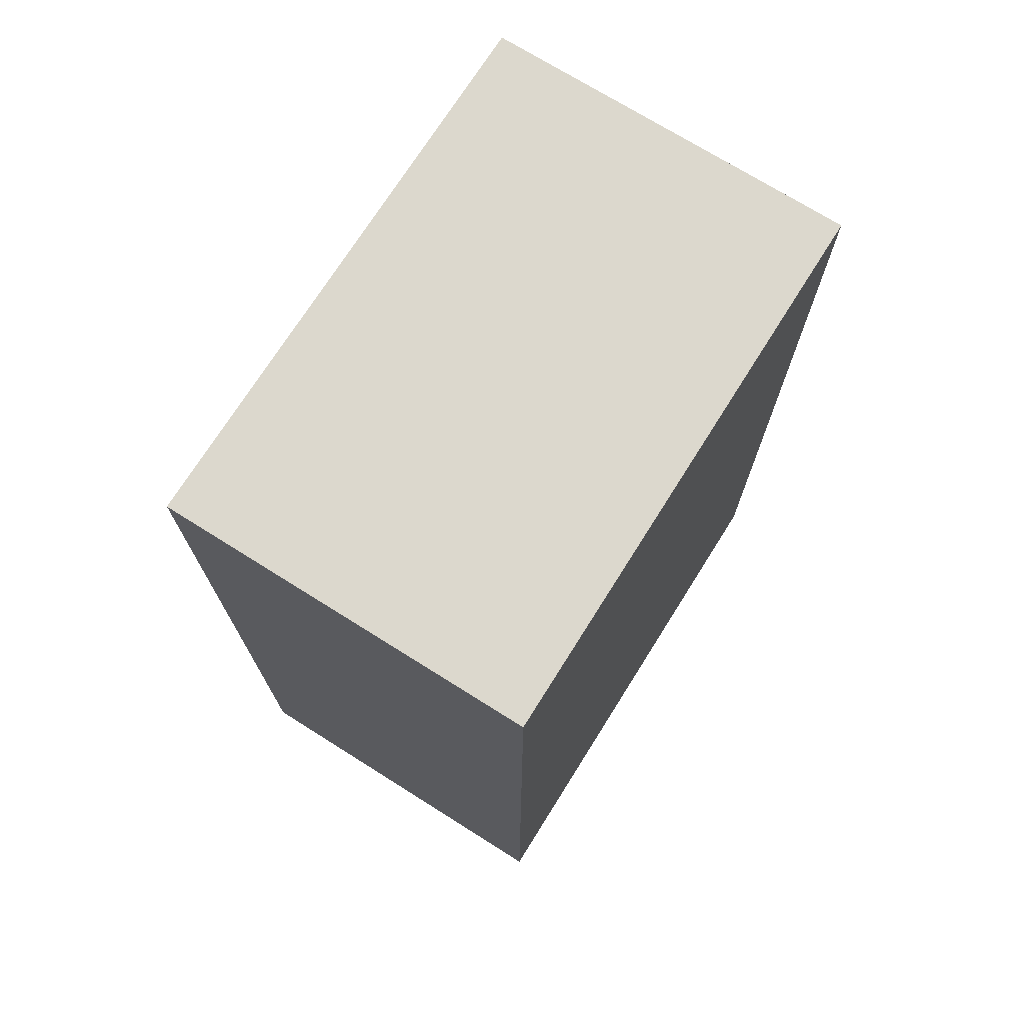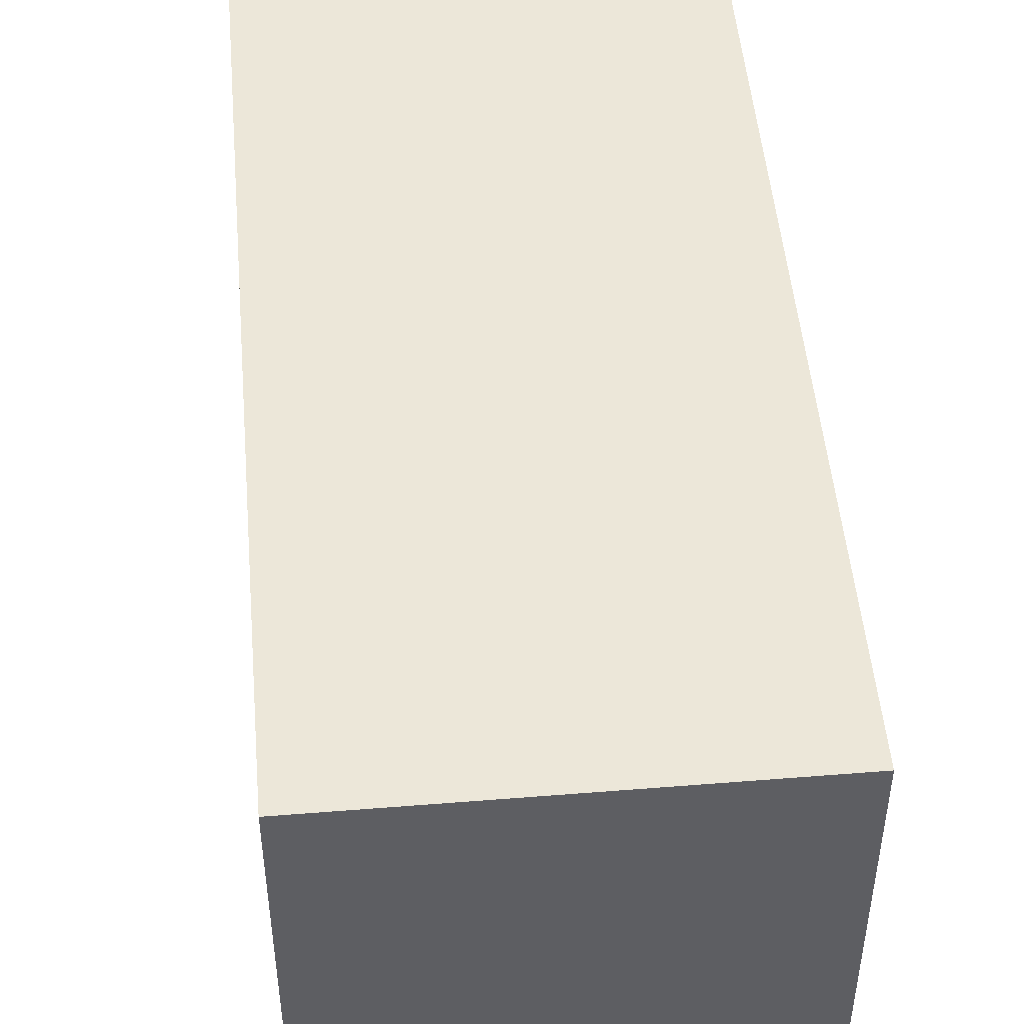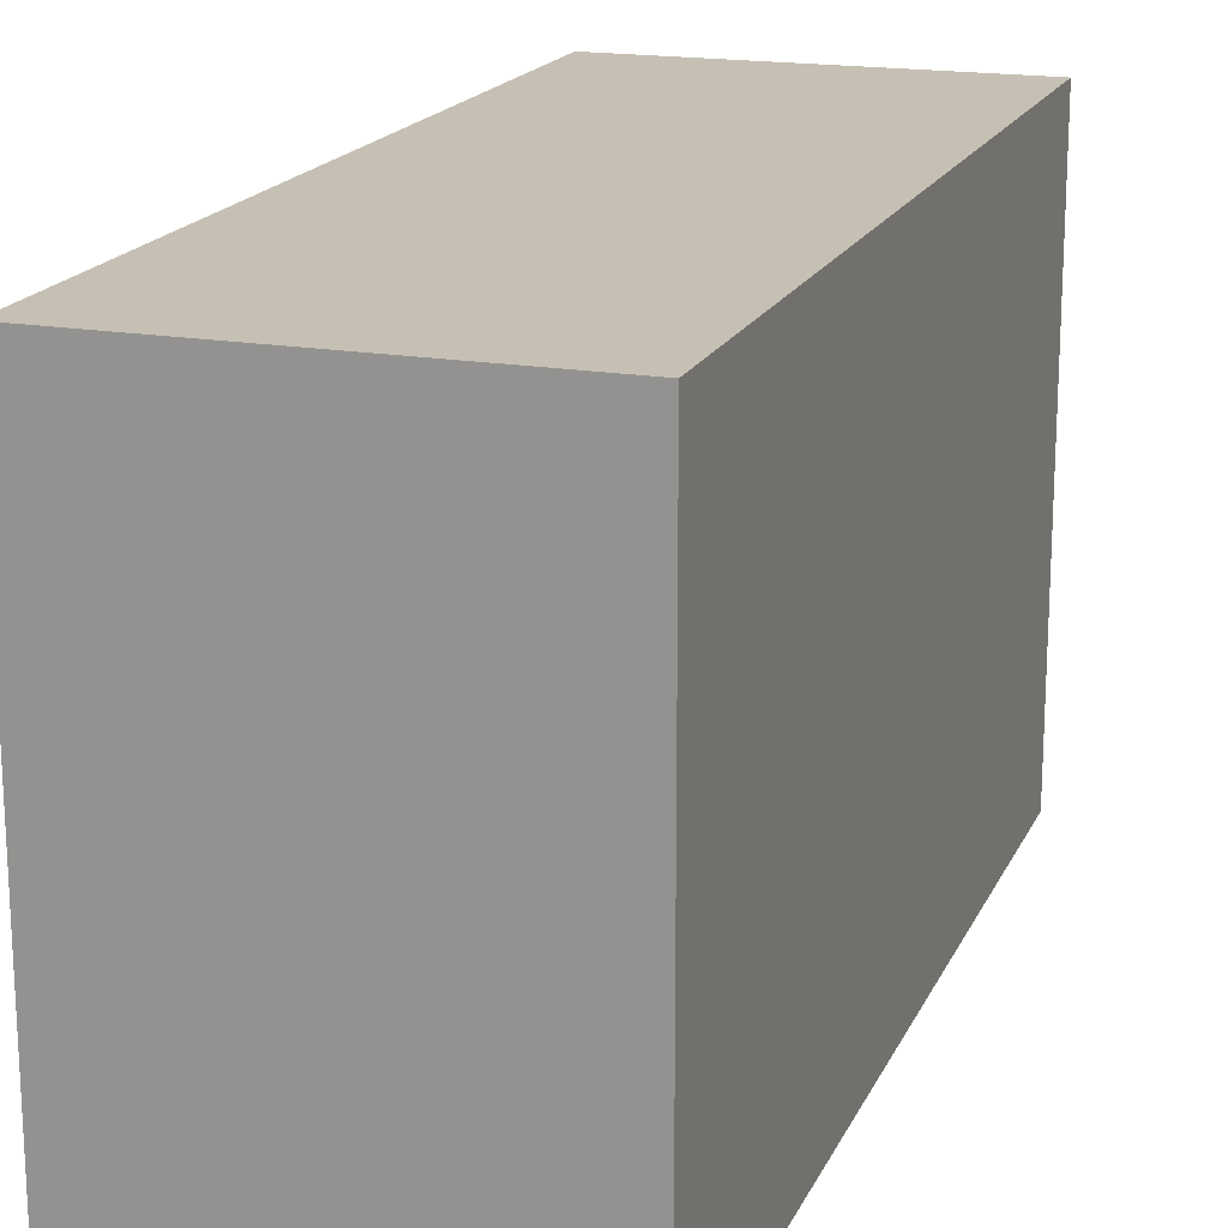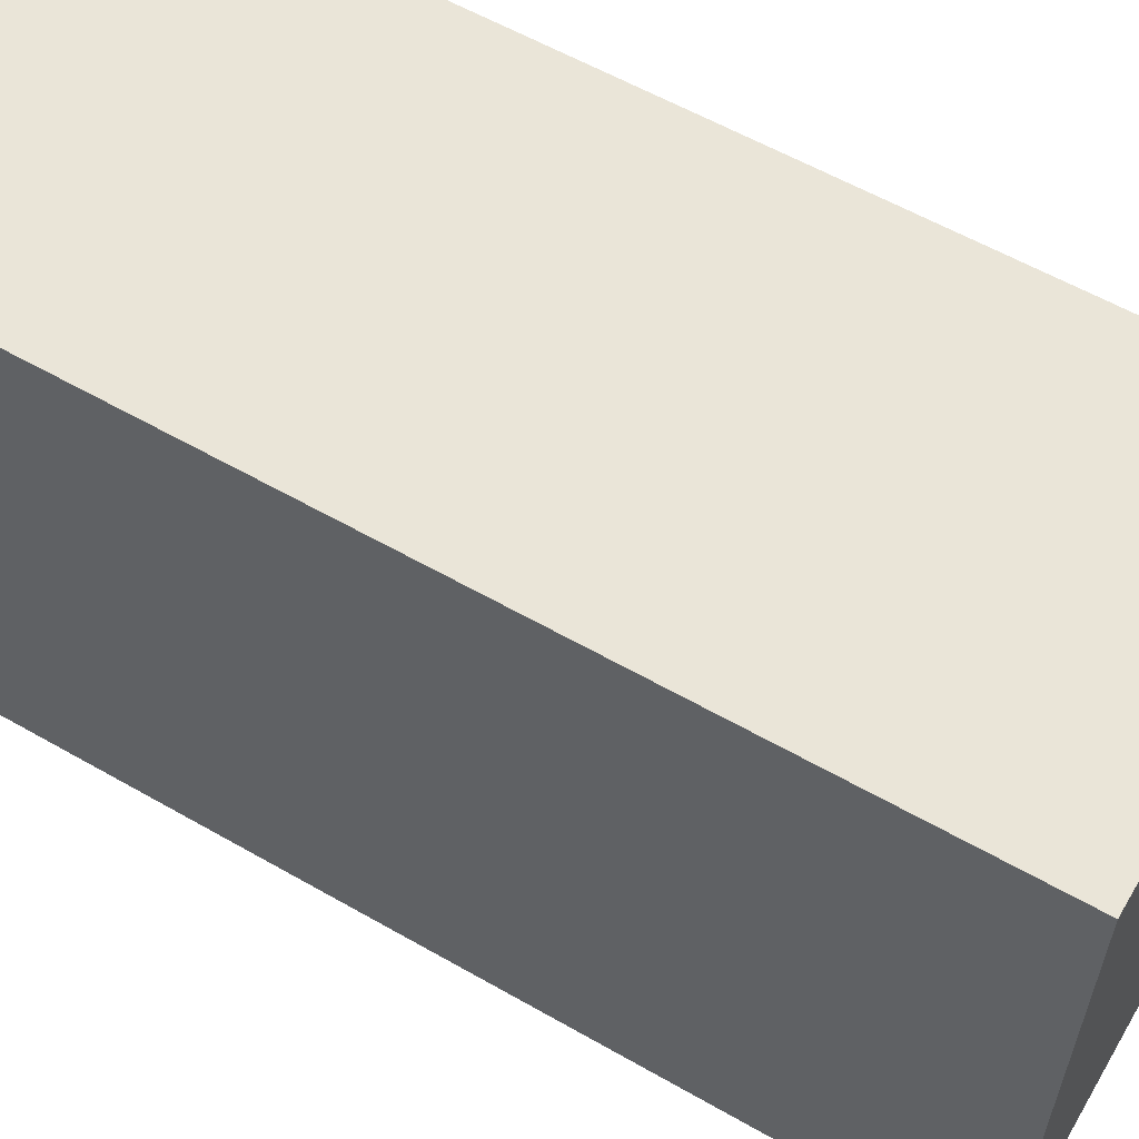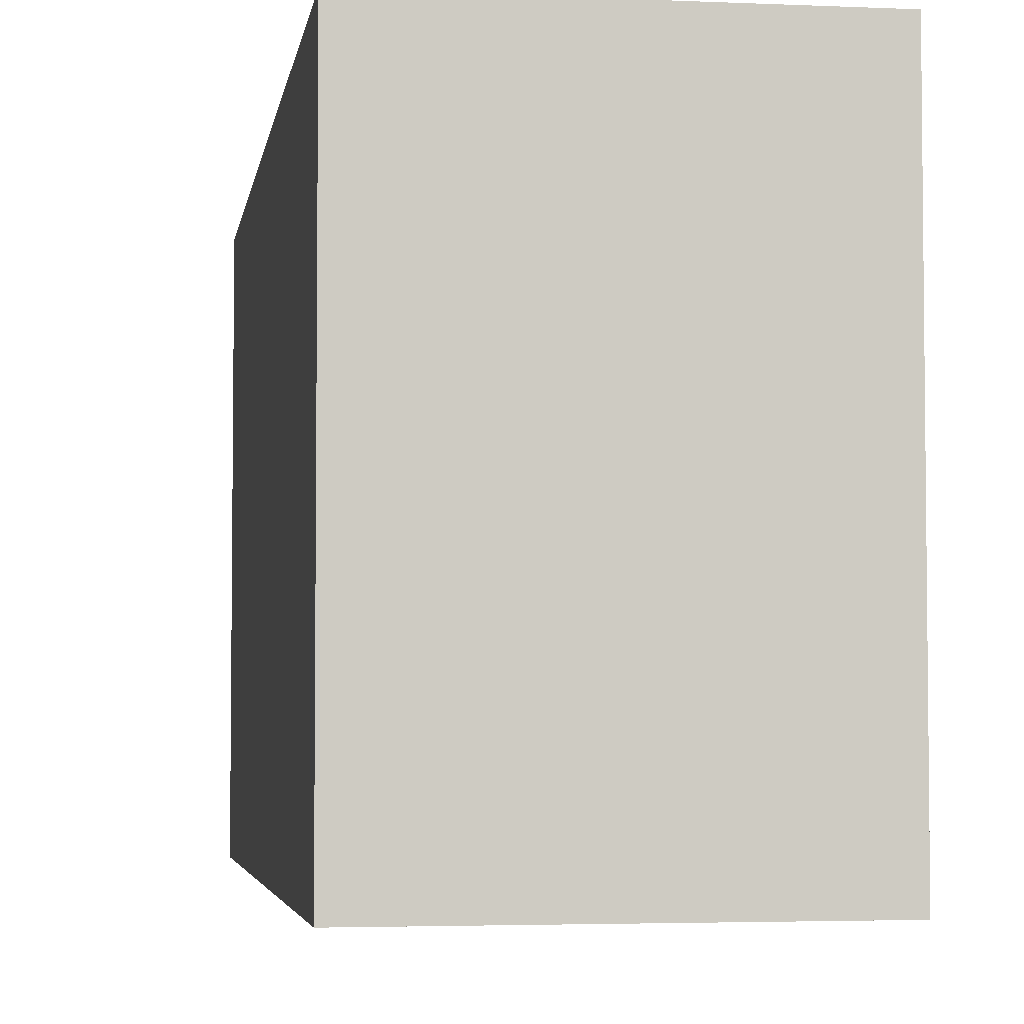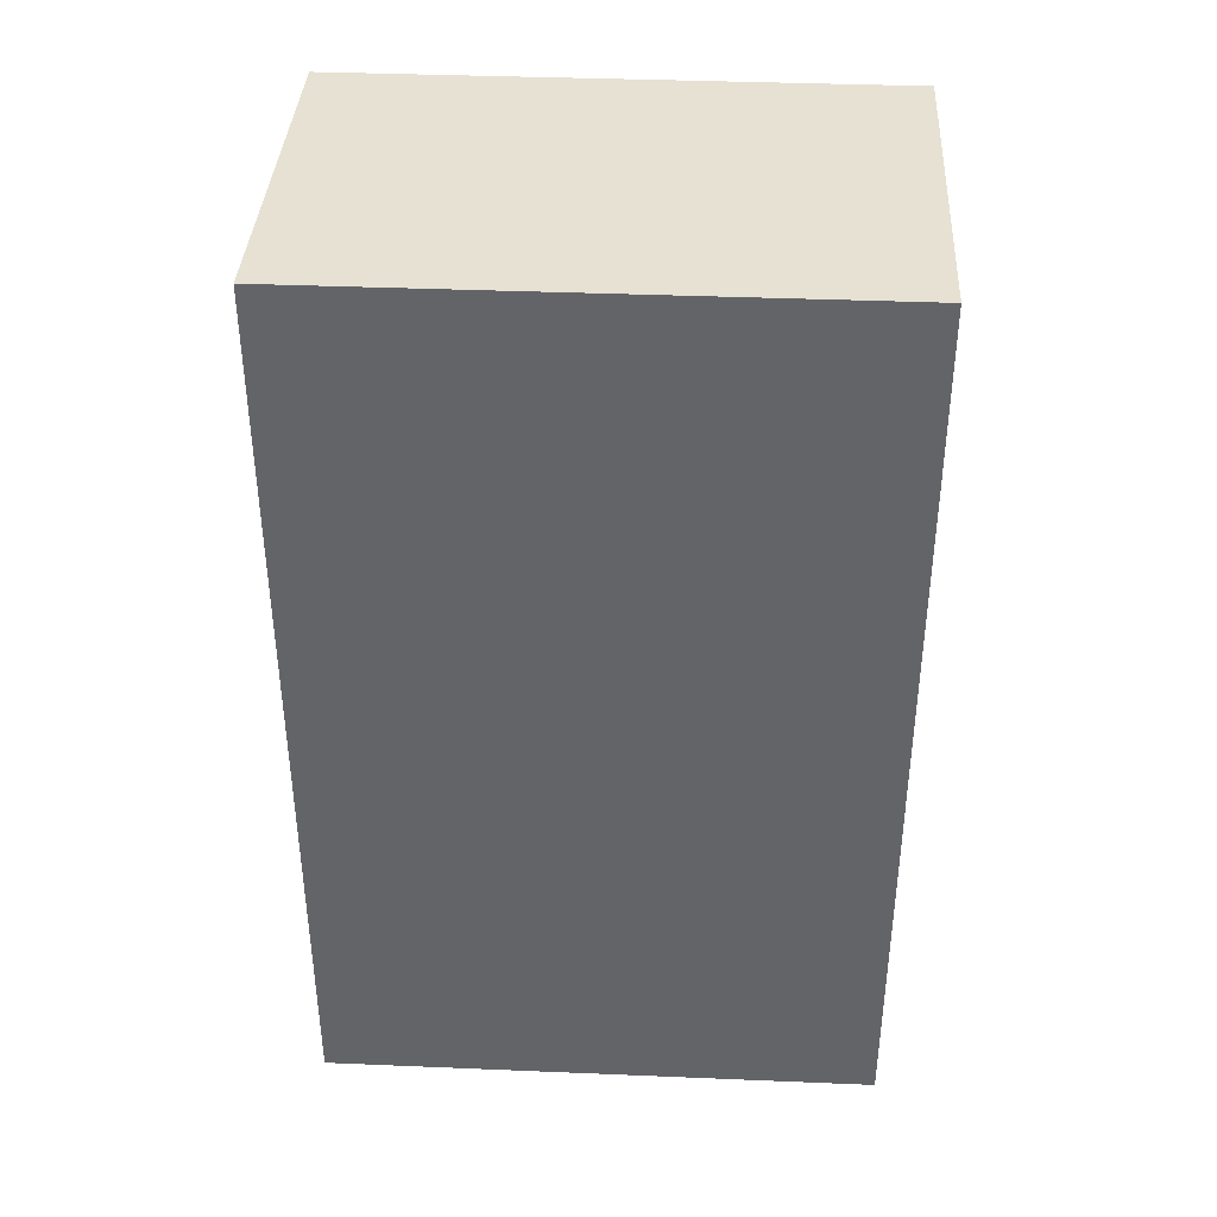
<metadata>
{"format":"obj","ext":"obj","renderer":"f3d","projection":"perspective","resolution":1024,"background":"white","views":[{"elev":72.6,"azim":-147.8,"up":"+Z"},{"elev":49.5,"azim":175.0,"up":"+Y"},{"elev":18.1,"azim":-161.2,"up":"+Y"},{"elev":58.7,"azim":-59.5,"up":"+Y"},{"elev":-4.2,"azim":171.4,"up":"+Y"},{"elev":38.5,"azim":-86.9,"up":"+Z"}]}
</metadata>
<code>
o 5811
v 2216 1876 14.69
v 2216 1876 14.69
v 2216 1876 14.69
v 2216 1876 14.78
v 2216 1876 14.78
v 2216 1876 14.78
v 2216 1876 14.69
v 2216 1876 14.69
v 2216 1876 14.69
v 2216 1876 14.78
v 2216 1876 14.69
v 2216 1876 14.78
v 2216 1876 14.78
v 2216 1876 14.78
v 2216 1876 14.78
v 2216 1876 14.78
v 2216 1876 14.69
v 2216 1876 14.78
v 2216 1876 14.69
v 2216 1876 14.78
v 2216 1876 14.78
v 2216 1876 14.69
v 2216 1876 14.78
v 2216 1876 14.78
v 2216 1876 14.69
v 2216 1876 14.69
v 2216 1876 14.78
v 2216 1876 14.69
v 2216 1876 14.69
f 1 2 3
f 1 4 5
f 6 2 7
f 8 9 7
f 10 7 11
f 12 13 14
f 14 15 16
f 17 15 18
f 19 20 21
f 22 23 20
f 24 25 26
f 27 28 29

</code>
